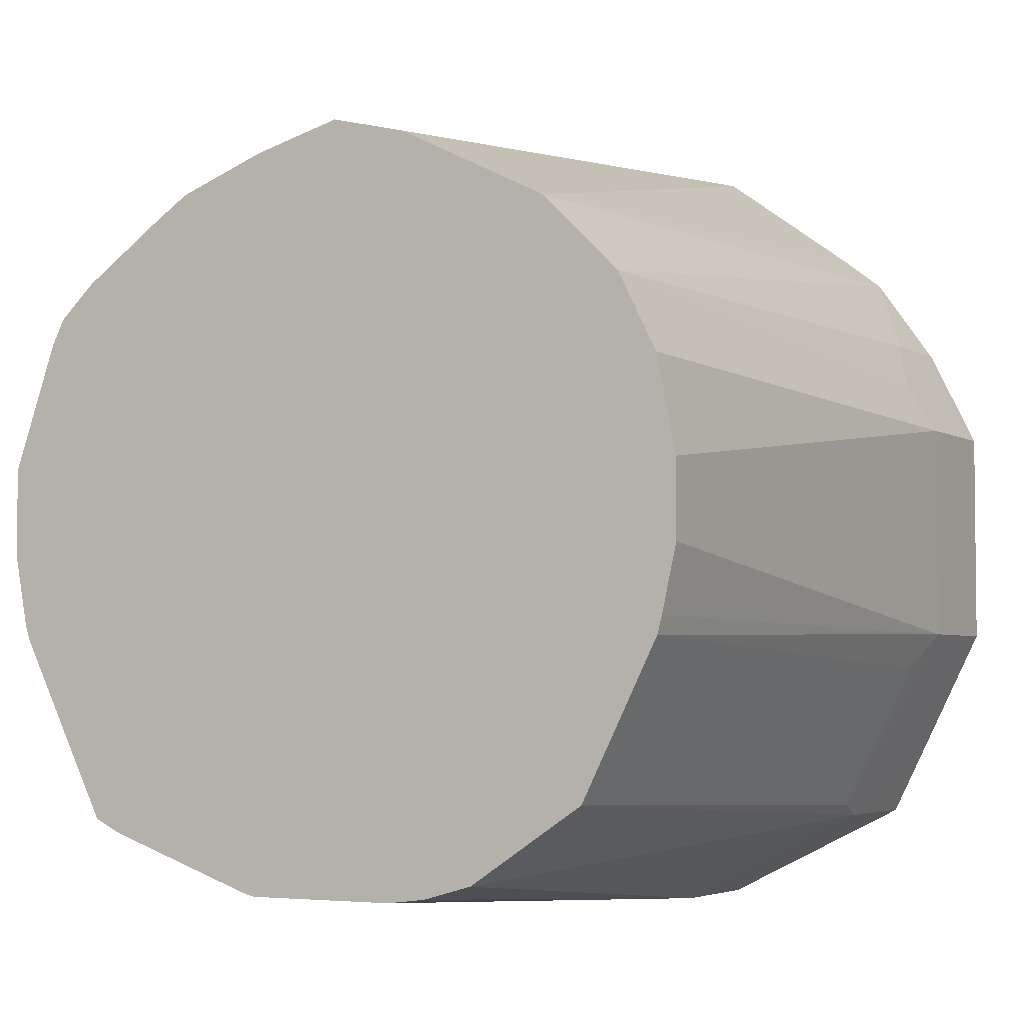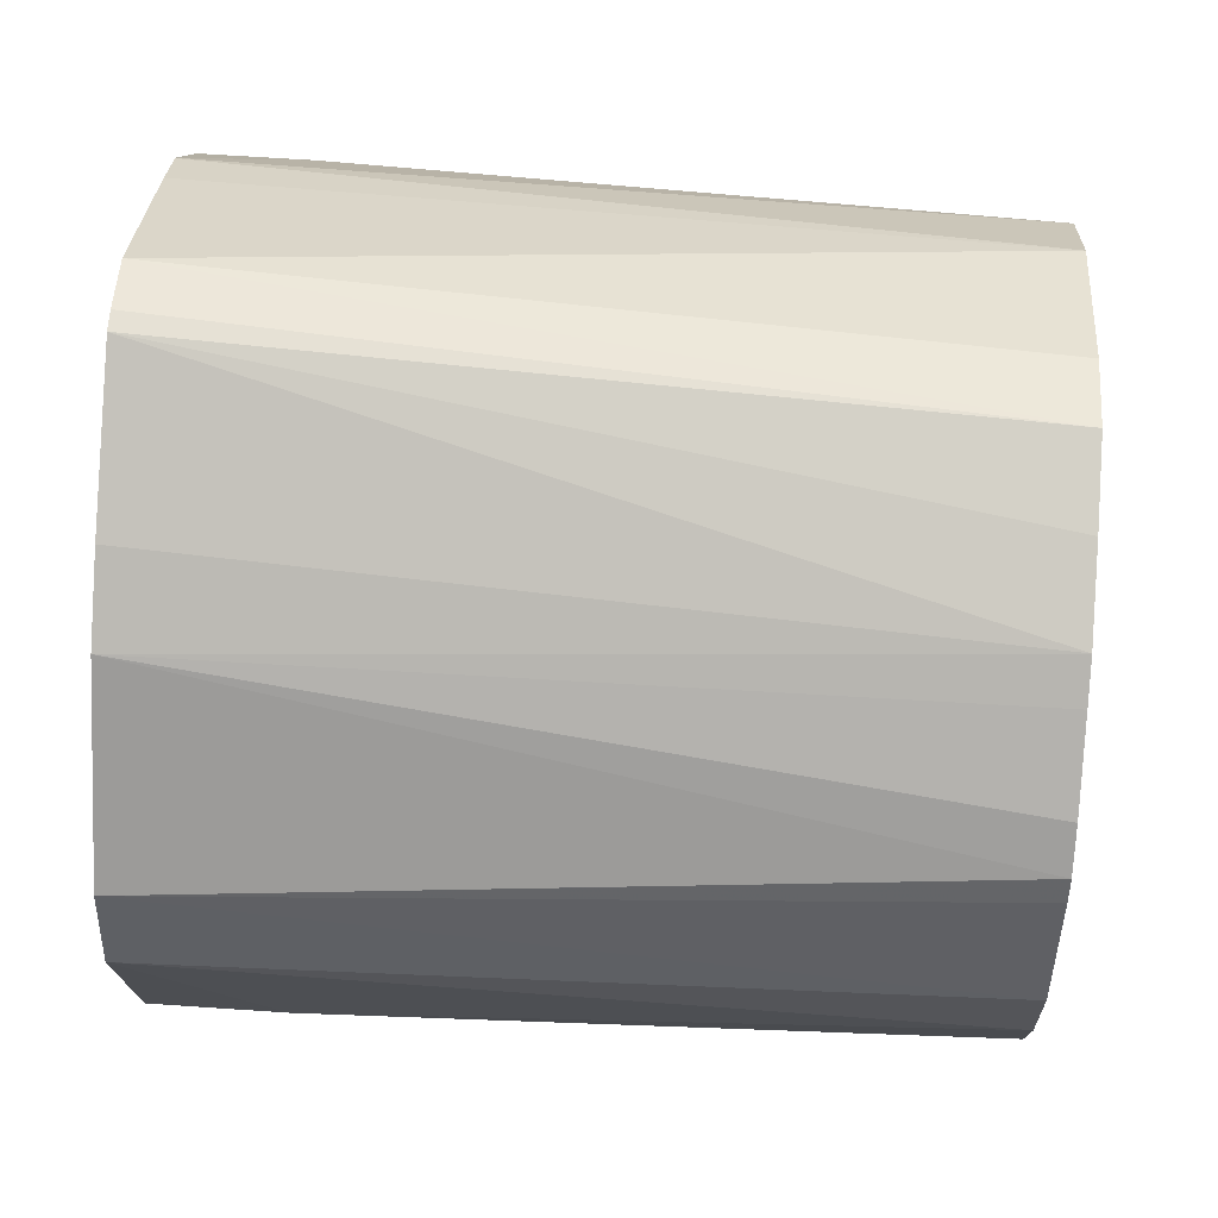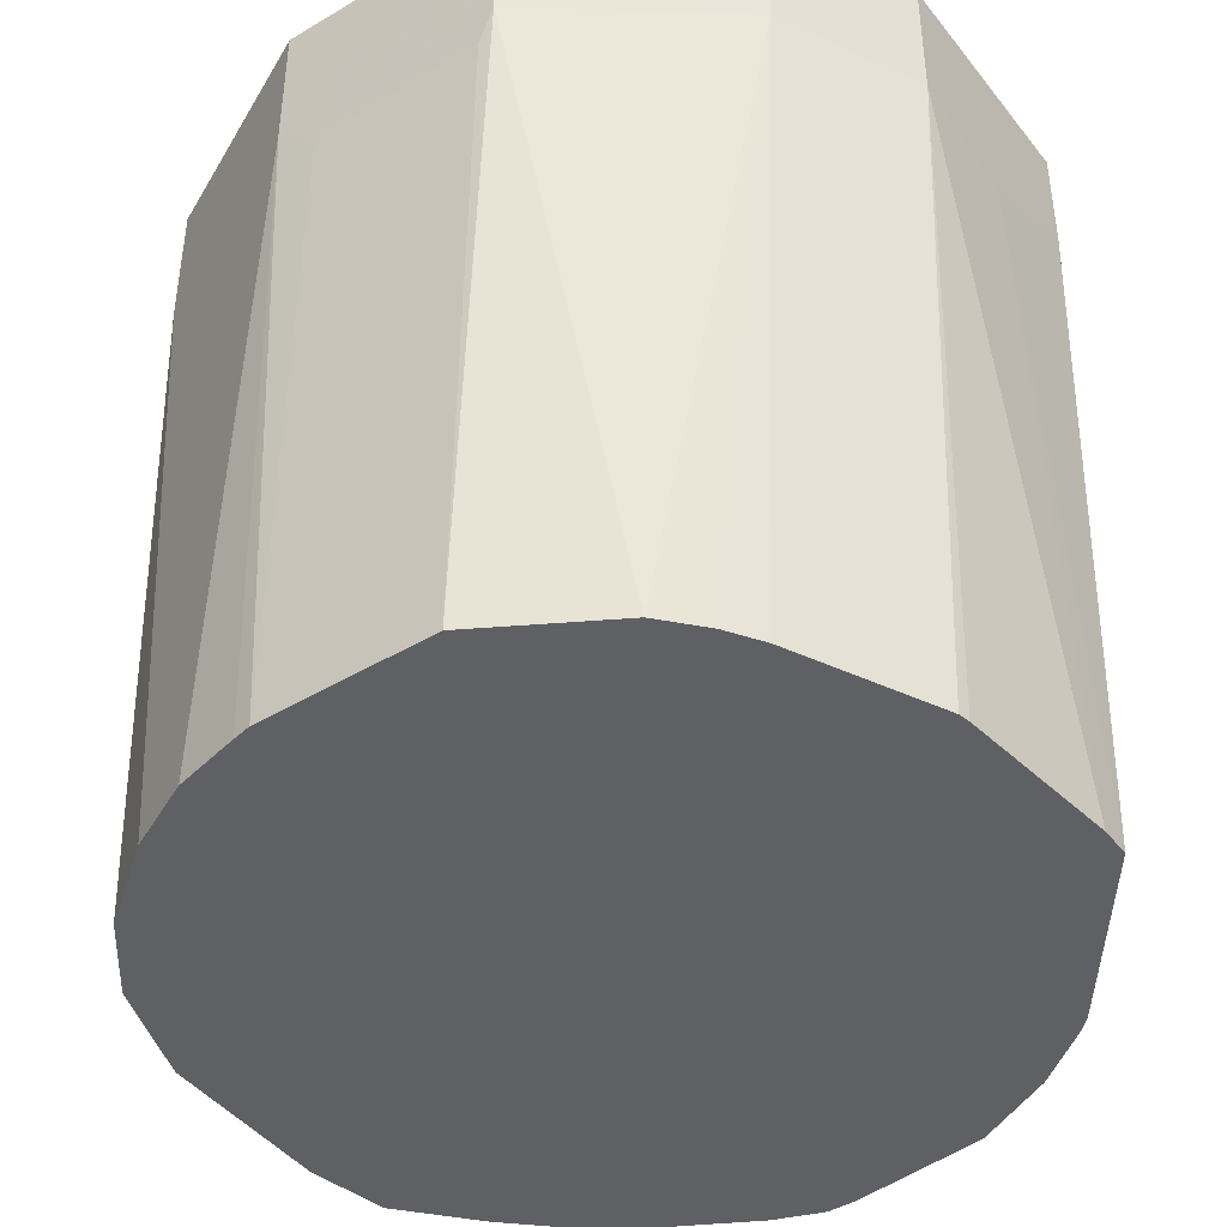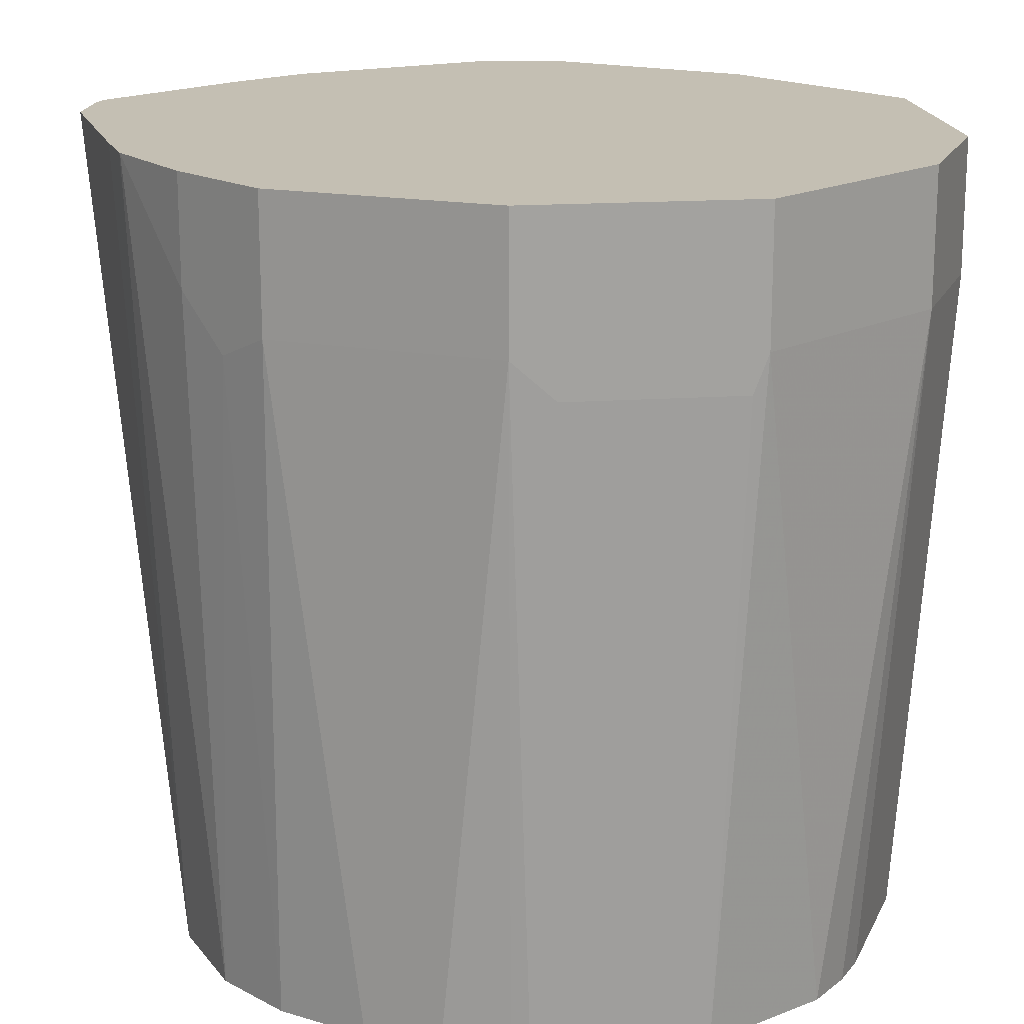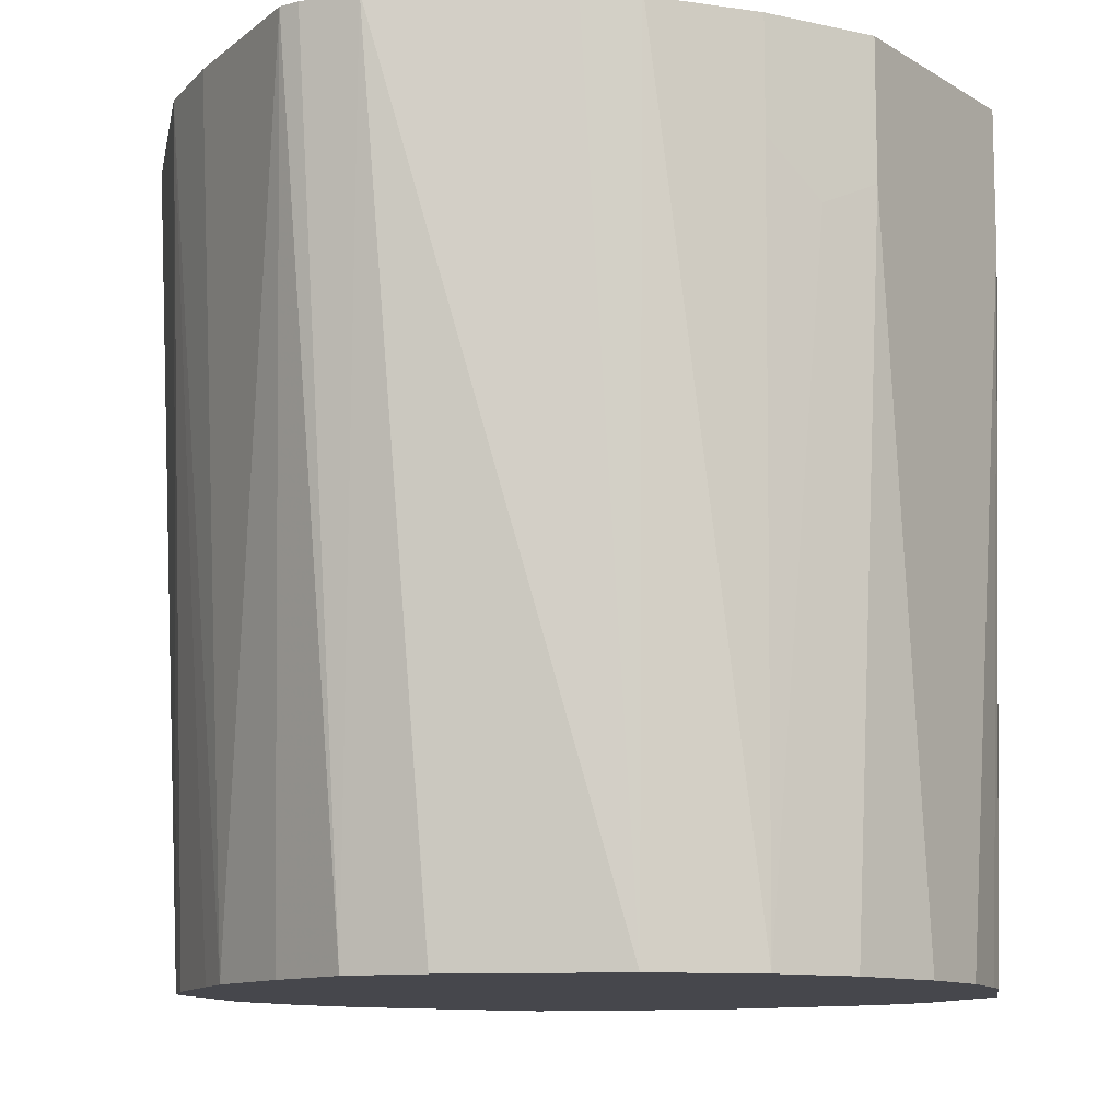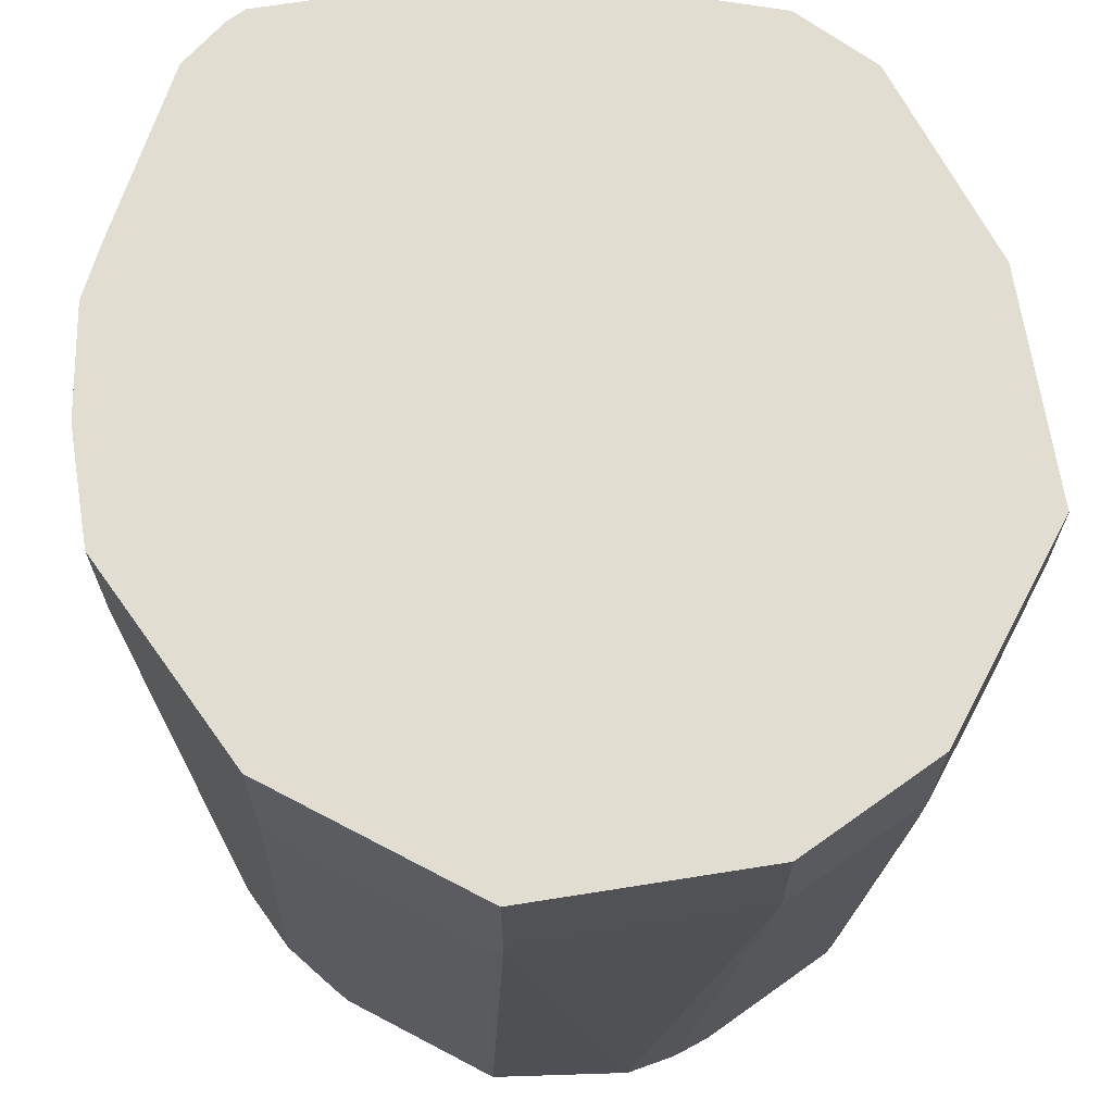
<metadata>
{"format":"obj","ext":"obj","renderer":"f3d","projection":"perspective","resolution":1024,"background":"white","views":[{"elev":-4.0,"azim":28.9,"up":"+Z"},{"elev":65.2,"azim":-86.1,"up":"+Z"},{"elev":-43.9,"azim":151.6,"up":"+Y"},{"elev":17.9,"azim":109.1,"up":"+Y"},{"elev":-11.0,"azim":34.5,"up":"+Y"},{"elev":68.6,"azim":144.4,"up":"+Y"}]}
</metadata>
<code>
v -0.01951 0.6085 -0.1253
v 0.01951 0.6085 -0.1253
v -0.02238 0.6085 -0.1246
v -0.01951 0.7811 -0.1367
v 0.02955 0.6085 -0.1241
v 0.01951 0.7811 -0.1367
v -0.02683 0.6085 -0.123
v -0.03254 0.7876 -0.1302
v -0.01951 0.8154 -0.1367
v -0.06147 0.6085 -0.1108
v -0.04556 0.7746 -0.1237
v -0.07158 0.7876 -0.1107
v 0.04221 0.6085 -0.1205
v 0.01951 0.8154 -0.1367
v 0.07159 0.7811 -0.1107
v -0.06331 0.8154 -0.1148
v -0.03254 0.8154 -0.1302
v -0.06833 0.6085 -0.1074
v -0.08462 0.7746 -0.08462
v -0.07158 0.8154 -0.1107
v 0.07163 0.6085 -0.1009
v 0.07159 0.8154 -0.1107
v 0.07653 0.8154 -0.1008
v 0.09764 0.7811 -0.05858
v 0.07322 0.7713 -0.1074
v -0.07178 0.6085 -0.1005
v -0.08787 0.6085 -0.06833
v -0.0913 0.6085 -0.06146
v -0.09763 0.7811 -0.05858
v -0.08462 0.8154 -0.08462
v 0.09117 0.6085 -0.06179
v 0.09764 0.8154 -0.05858
v 0.09605 0.6085 -0.04062
v 0.09234 0.6085 -0.05726
v 0.09274 0.7713 -0.06833
v 0.09764 0.7811 -1.301e-05
v -0.09245 0.6085 -0.05799
v -0.09763 0.8154 -0.05858
v -0.09263 0.6085 -0.05724
v -0.09605 0.6085 -0.03904
v -0.105 0.8154 -0.004745
v 0.09764 0.8154 -1.301e-05
v 0.09605 0.6085 -0.02112
v 0.0929 0.8154 0.009473
v 0.0846 0.7876 0.02602
v 0.09111 0.7746 0.01302
v 0.09117 0.6085 0.003156
v -0.09605 0.6085 -0.01637
v -0.09763 0.8154 0.0177
v 0.0846 0.8154 0.02602
v 0.06834 0.8153 0.0488
v 0.08137 0.6085 0.02279
v -0.08464 0.6085 0.01636
v -0.08146 0.6085 0.02268
v -0.07867 0.8154 0.03668
v 0.06834 0.8154 0.0488
v 0.06806 0.8154 0.04909
v 0.06185 0.6085 0.04231
v -0.07212 0.6085 0.03148
v -0.05857 0.8154 0.05677
v -0.05915 0.8154 0.0562
v 0.05739 0.8154 0.05739
v 0.01951 0.8154 0.08499
v 0.02279 0.6085 0.06183
v -0.05218 0.6085 0.0455
v -0.04228 0.6085 0.05211
v -0.03905 0.8154 0.06861
v 0.00529 0.8154 0.08816
v 0.003147 0.6085 0.06676
v 0.02269 0.6085 0.06188
v -0.01925 0.6085 0.06069
v -6.92e-06 0.8154 0.08816
f 24 31 35
f 24 34 31
f 21 25 31
f 23 32 24
f 24 35 25
f 24 33 34
f 24 32 42
f 9 22 14
f 24 36 43
f 24 43 33
f 25 35 31
f 28 37 29
f 19 38 30
f 29 37 39
f 24 42 36
f 19 29 38
f 11 18 12
f 19 27 28
f 19 26 27
f 18 26 19
f 15 25 21
f 15 24 25
f 15 23 24
f 15 22 23
f 13 15 21
f 12 20 16
f 12 30 20
f 12 19 30
f 12 18 19
f 10 18 11
f 29 39 40
f 19 28 29
f 29 40 41
f 63 70 64
f 36 42 44
f 54 59 60
f 54 60 61
f 54 61 55
f 57 62 58
f 58 62 63
f 58 63 64
f 51 58 52
f 59 65 60
f 60 66 67
f 63 68 69
f 63 69 70
f 66 71 72
f 66 72 67
f 9 23 22
f 60 65 66
f 29 41 38
f 51 57 58
f 49 54 55
f 36 44 45
f 36 45 46
f 36 46 47
f 36 47 43
f 40 48 41
f 41 48 49
f 51 56 57
f 44 50 45
f 45 56 51
f 45 51 52
f 45 52 46
f 46 52 47
f 48 53 49
f 49 53 54
f 45 50 56
f 9 32 23
f 1 31 34
f 9 44 42
f 1 3 4
f 1 7 3
f 1 10 7
f 1 18 10
f 1 26 18
f 1 27 26
f 1 28 27
f 1 37 28
f 1 39 37
f 1 40 39
f 1 48 40
f 1 53 48
f 1 54 53
f 1 59 54
f 1 65 59
f 1 66 65
f 1 71 66
f 68 72 69
f 1 2 5
f 1 5 13
f 1 13 21
f 1 21 31
f 1 34 33
f 1 4 6
f 1 33 43
f 1 47 52
f 1 52 58
f 1 58 64
f 1 64 70
f 1 70 69
f 1 69 71
f 1 43 47
f 1 6 2
f 2 6 5
f 3 7 4
f 9 38 41
f 9 41 49
f 9 49 55
f 9 55 61
f 9 61 60
f 9 60 67
f 9 30 38
f 9 67 72
f 9 68 63
f 9 63 62
f 9 62 57
f 9 57 56
f 9 56 50
f 9 50 44
f 9 72 68
f 9 42 32
f 9 20 30
f 9 17 16
f 4 8 17
f 4 17 9
f 4 9 14
f 4 14 6
f 4 7 10
f 4 10 11
f 9 16 20
f 4 11 12
f 5 6 13
f 6 14 22
f 6 22 15
f 6 15 13
f 8 16 17
f 8 12 16
f 4 12 8
f 69 72 71

</code>
